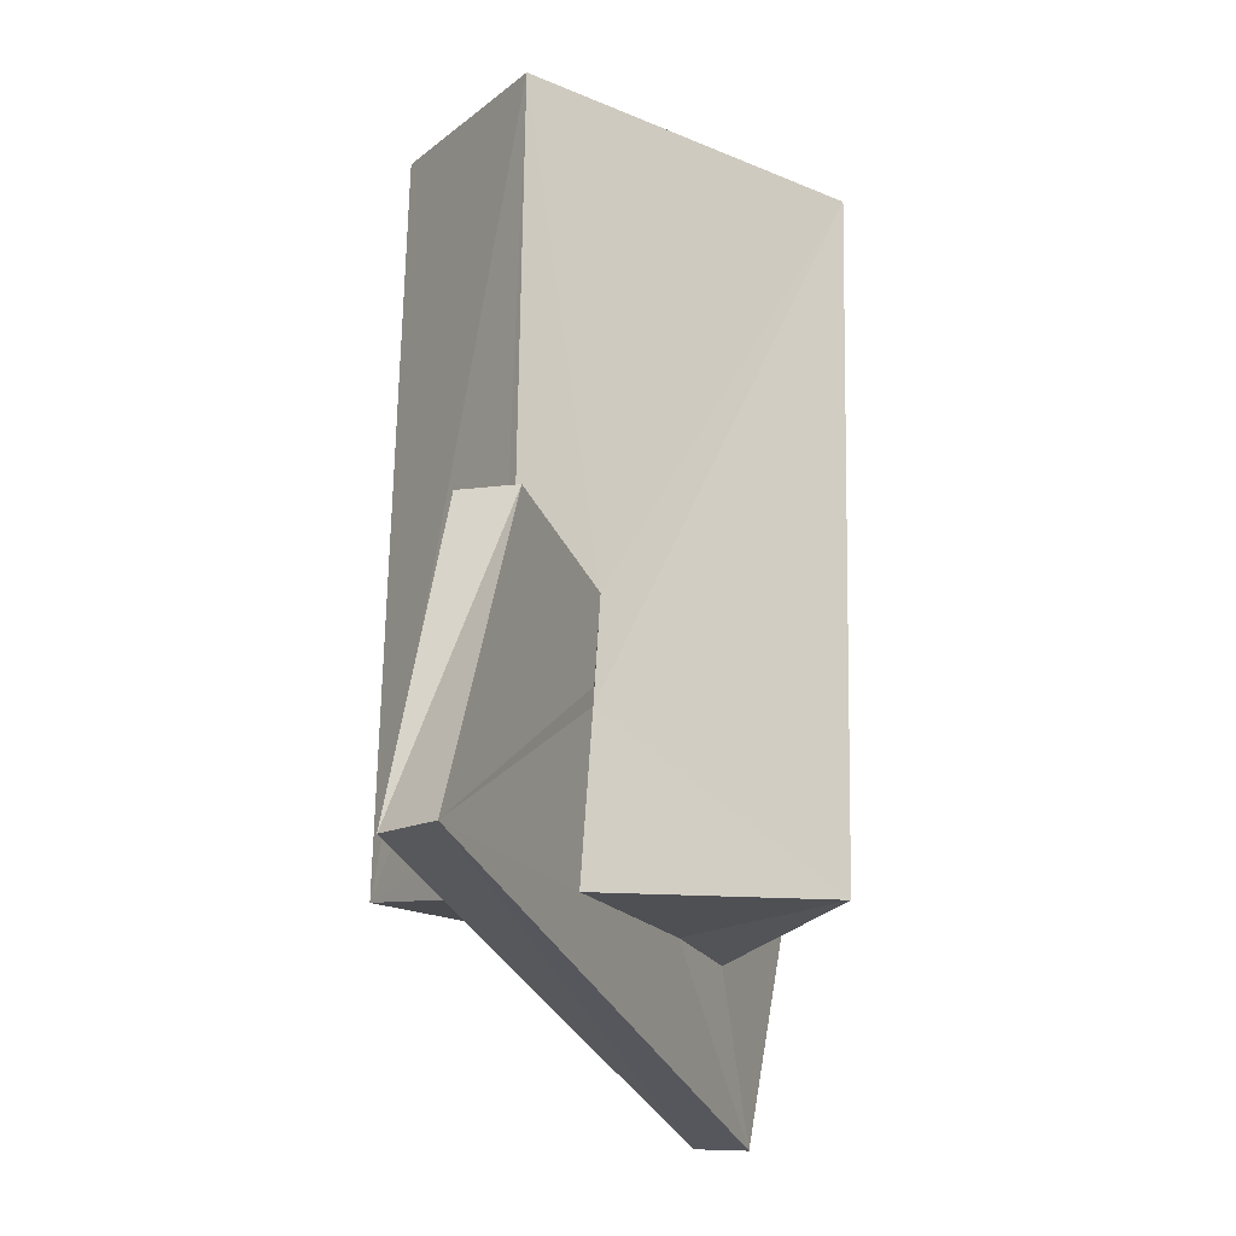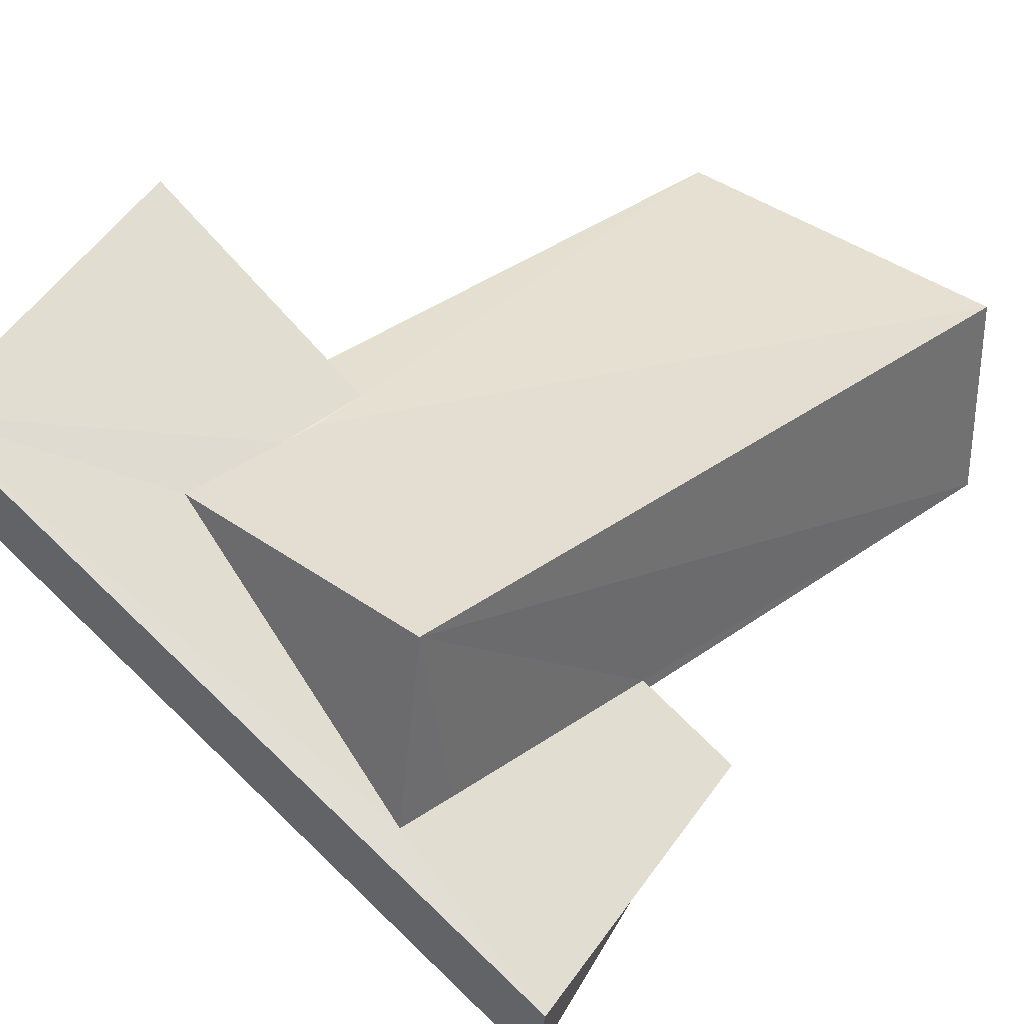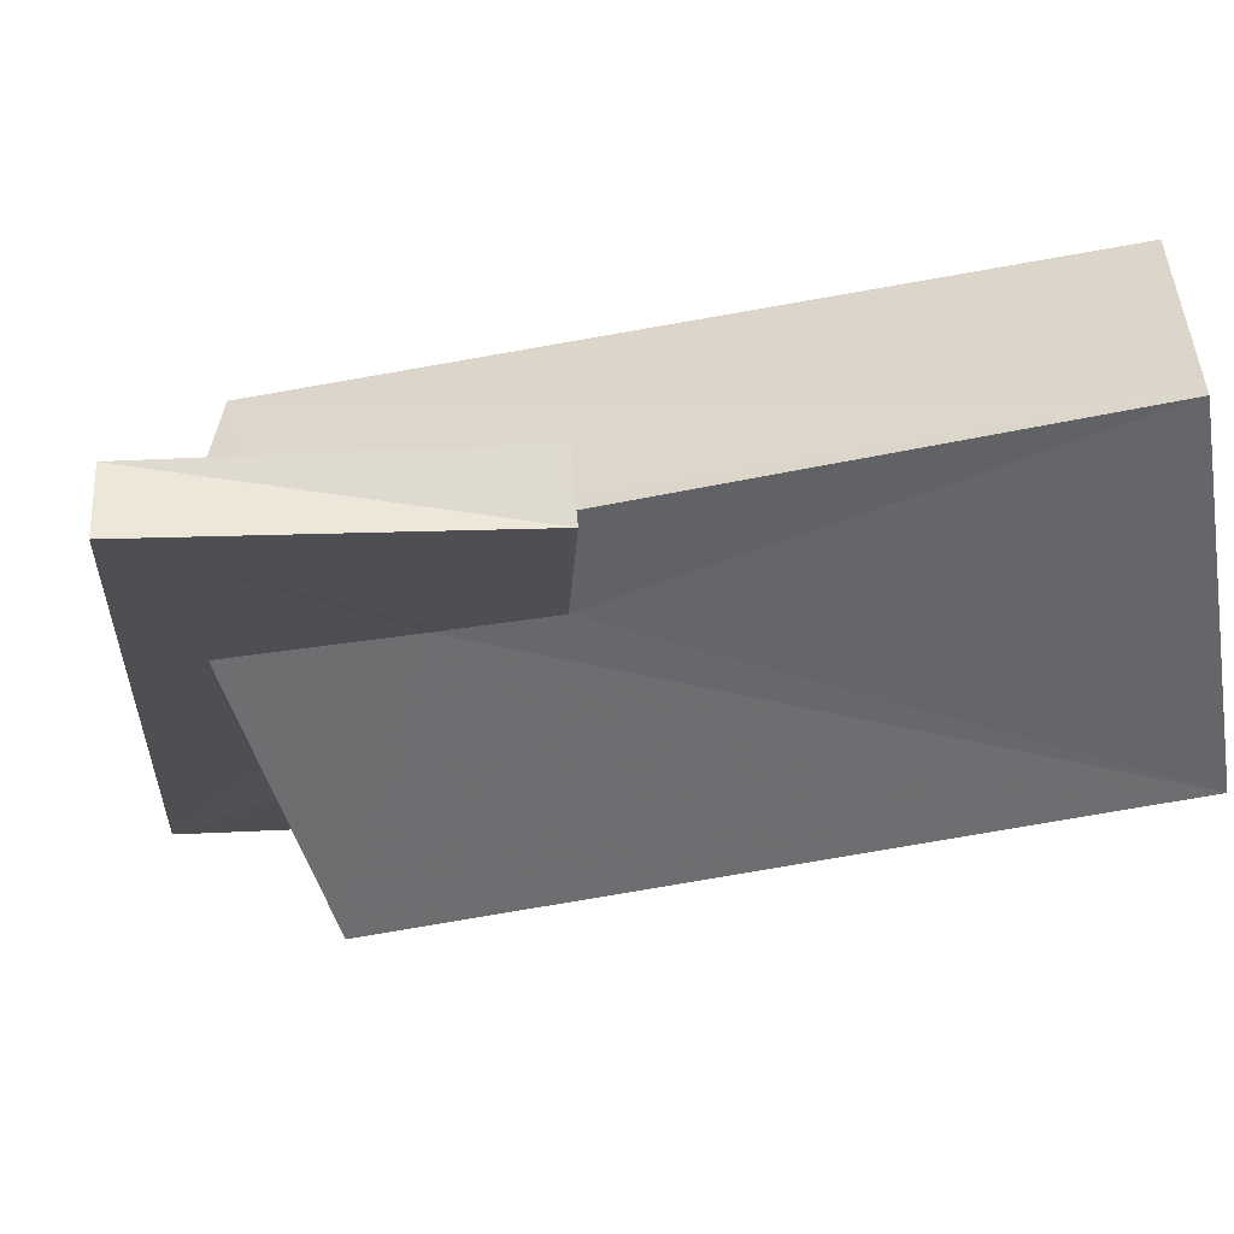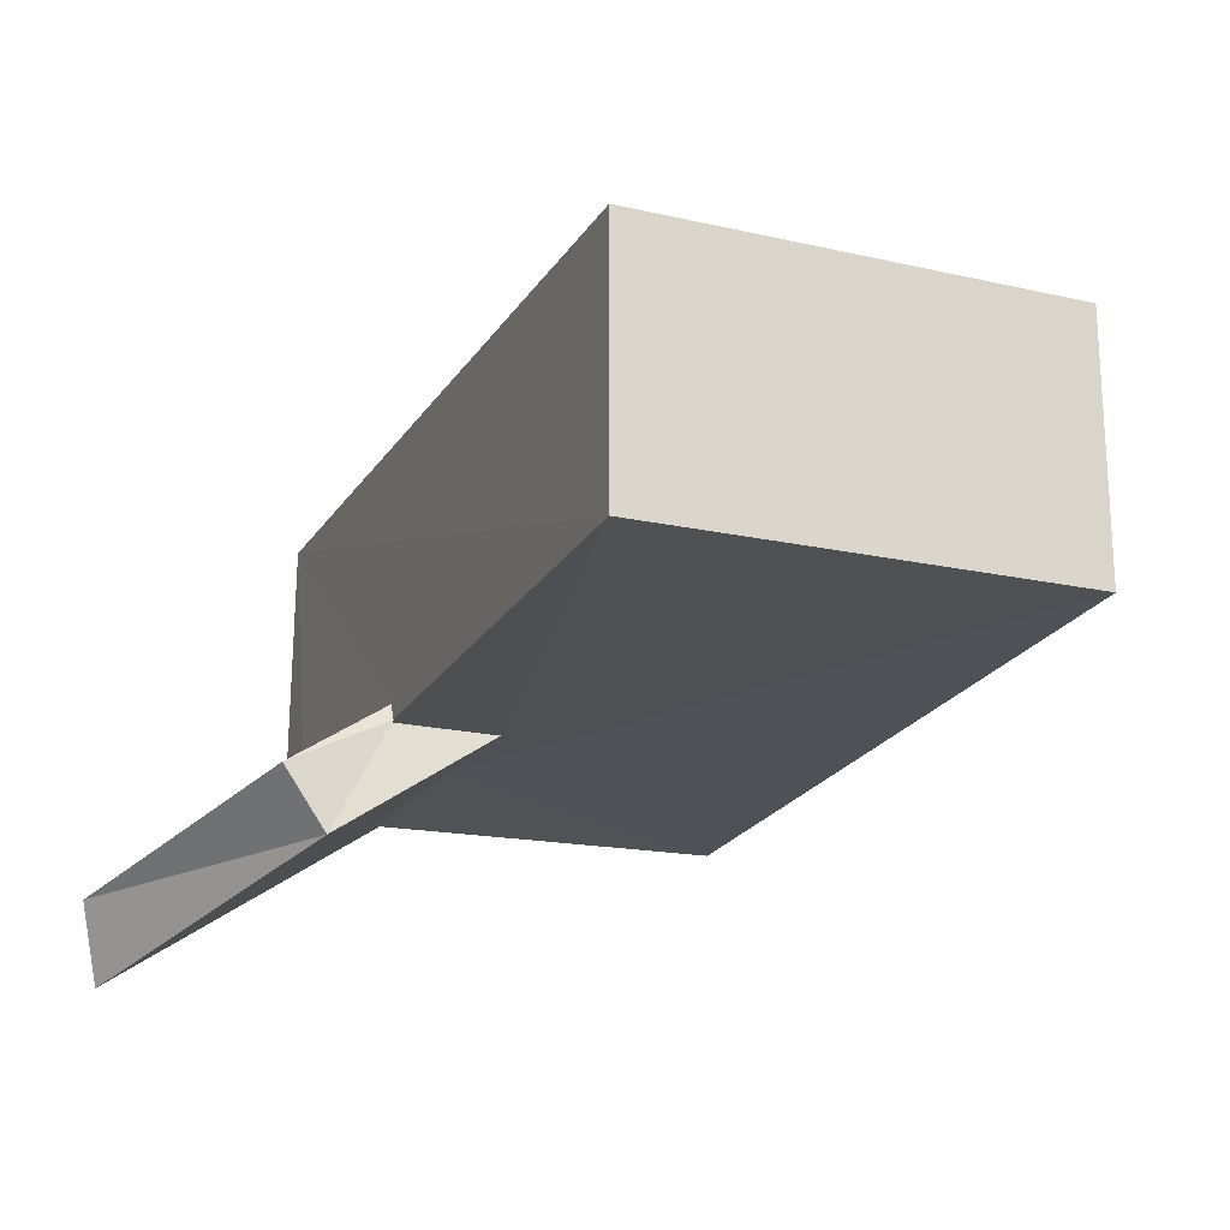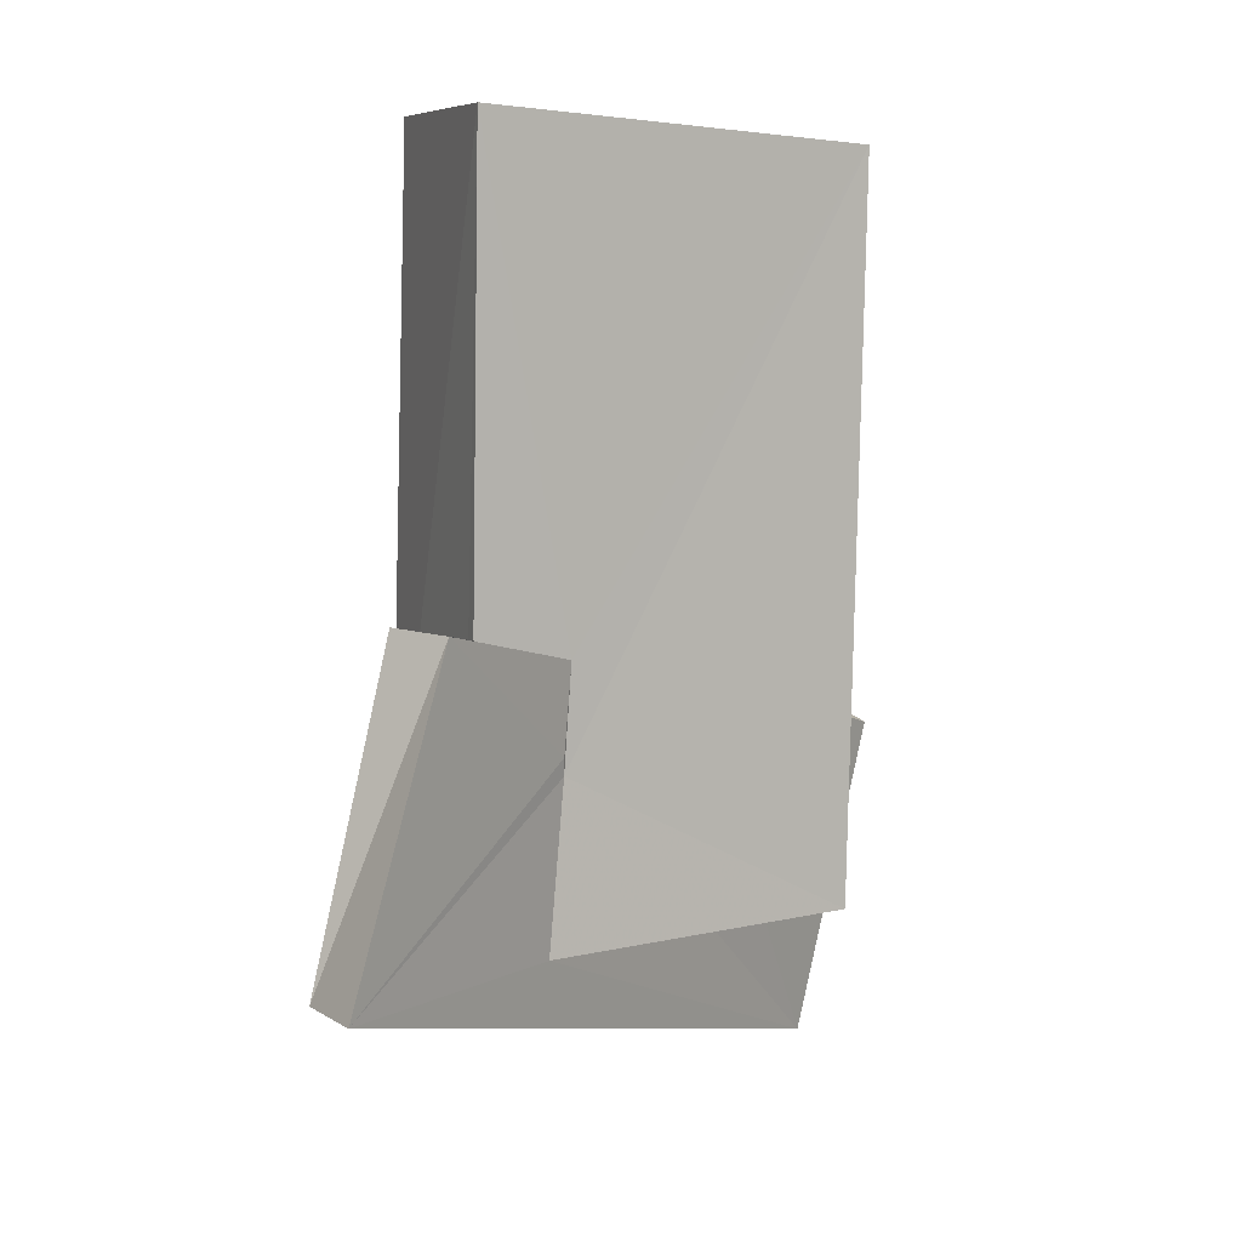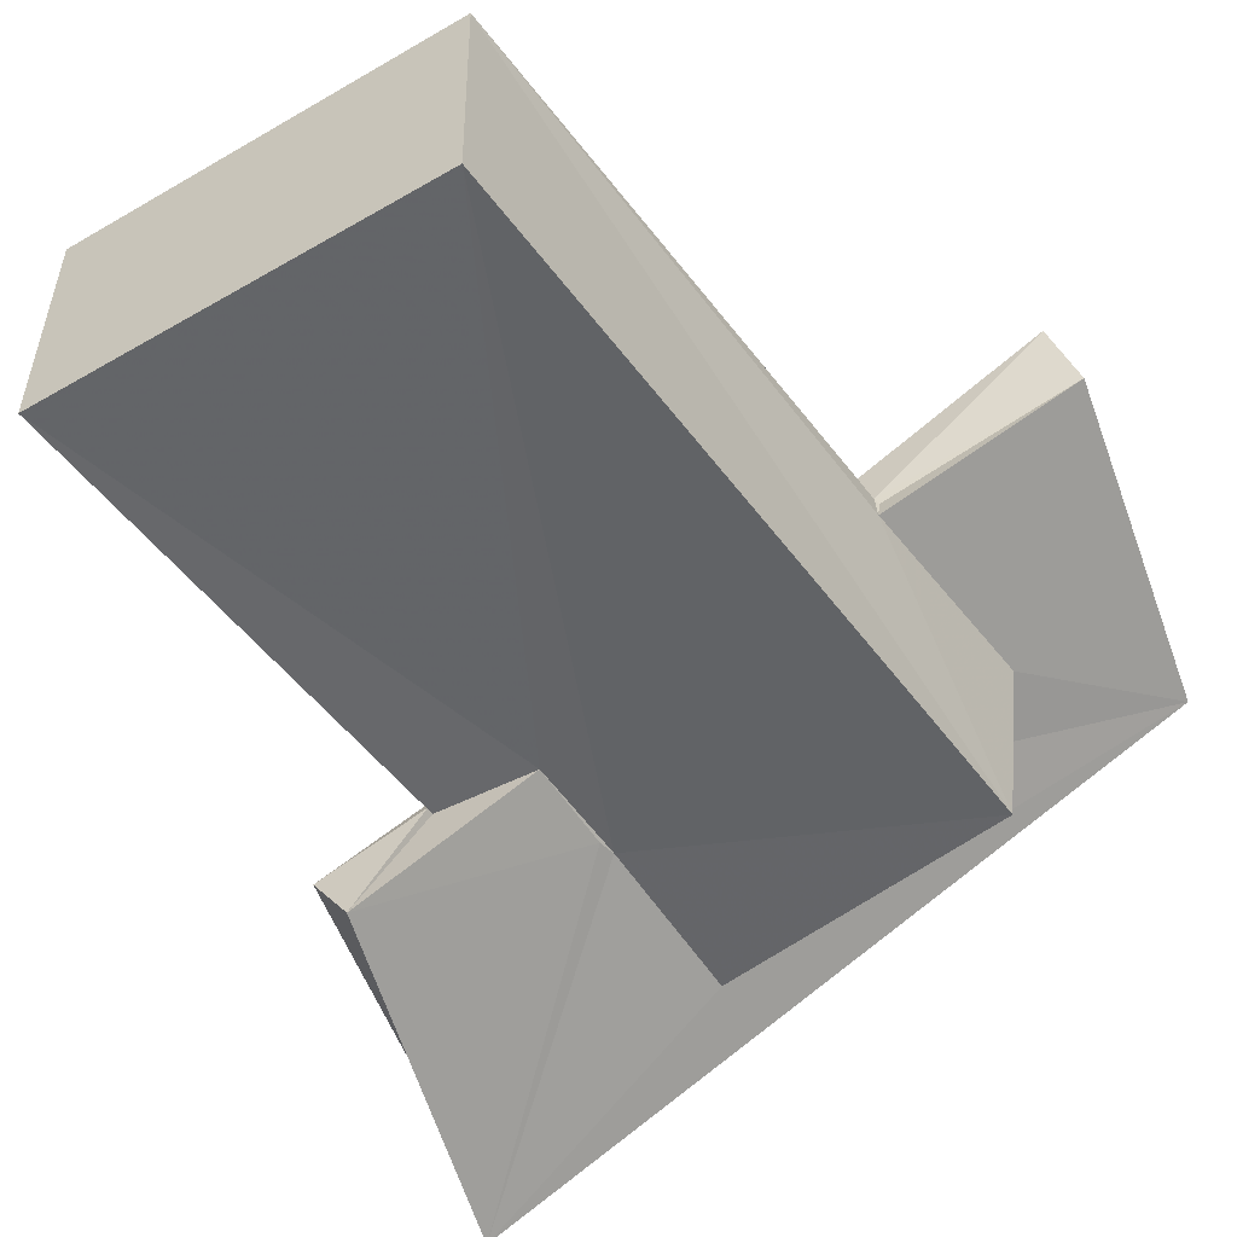
<metadata>
{"format":"obj","ext":"obj","renderer":"f3d","projection":"perspective","resolution":1024,"background":"white","views":[{"elev":-16.1,"azim":146.3,"up":"+Y"},{"elev":38.0,"azim":48.3,"up":"+Z"},{"elev":-52.7,"azim":103.5,"up":"+Z"},{"elev":-19.1,"azim":160.2,"up":"+Z"},{"elev":8.6,"azim":158.6,"up":"+Y"},{"elev":-51.2,"azim":-143.0,"up":"+Z"}]}
</metadata>
<code>
o 856_Cube.3460
v -2.887 -5.766 -1.923
v -3.009 -2.926 1.245
v -3.152 5.715 1.702
v -3.201 5.725 -1.767
v -2.924 -6.325 1.419
v -2.934 -2.989 1.721
v -2.984 -3.023 1.61
v 1.615 -3.385 -1.771
v 1.881 -6.108 -1.841
v 2.86 6.168 1.726
v -1.391 -6.149 0.4267
v -5.739 -3.958 3.175
v -4.185 -9.081 2.476
v -1.829 -2.777 1.745
v 1.493 -1.675 -1.773
v 1.626 -3.098 -1.812
v 5.644 -5.969 -4.42
v 2.885 6.244 -1.84
v -5.41 -3.673 4.253
v -1.706 -3.766 1.742
v 3.007 -1.419 -1.828
v 3.888 -0.9461 -3.459
v 3.166 -5.837 1.902
v -3.726 -9.013 3.383
v -1.674 -4.395 1.753
v 3.009 -1.395 -1.602
v 2.995 -1.3 -1.826
v 3.122 -5.291 -1.44
v -1.602 -6.227 1.773
v 4.476 -0.9063 -2.622
v 5.868 -5.967 -3.251
v 3.122 -6.254 -1.429
f 1 2 3 4
f 6 3 2 7
f 1 5 2
f 15 16 8 4
f 18 21 15 4
f 1 4 8 9
f 26 27 21 18
f 23 28 26 18
f 23 32 28
f 18 10 23
f 29 23 20 25
f 10 14 20 23
f 3 6 14 10
f 32 23 29
f 1 9 11 5
f 10 18 4 3
f 27 30 22 21
f 22 15 21
f 26 30 27
f 12 7 2
f 12 6 7
f 19 14 6 12
f 22 17 16 15
f 17 13 9
f 13 11 9
f 8 16 17 9
f 11 13 5
f 12 2 5 13
f 17 31 24 13
f 28 31 30 26
f 24 32 29
f 24 31 32
f 31 28 32
f 25 19 24 29
f 25 20 14 19
f 19 12 13 24
f 31 17 22 30

</code>
